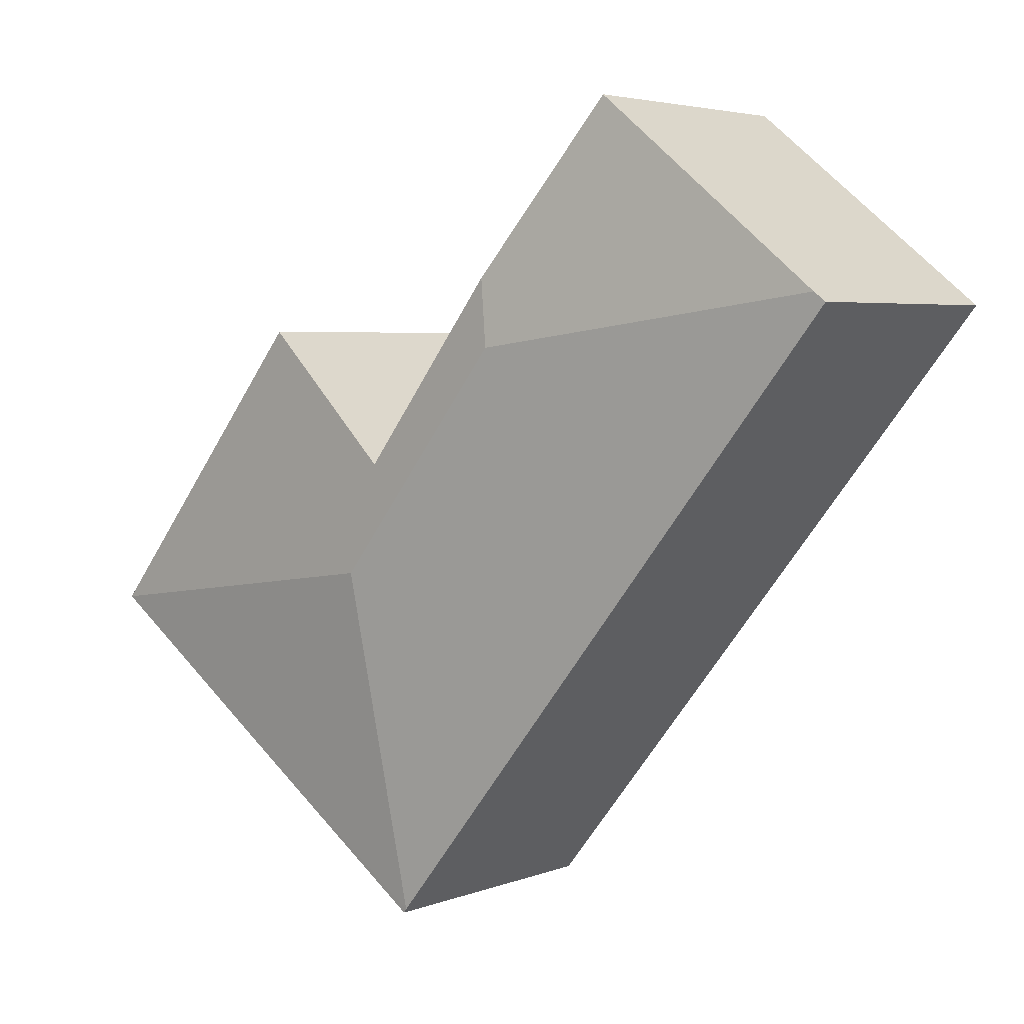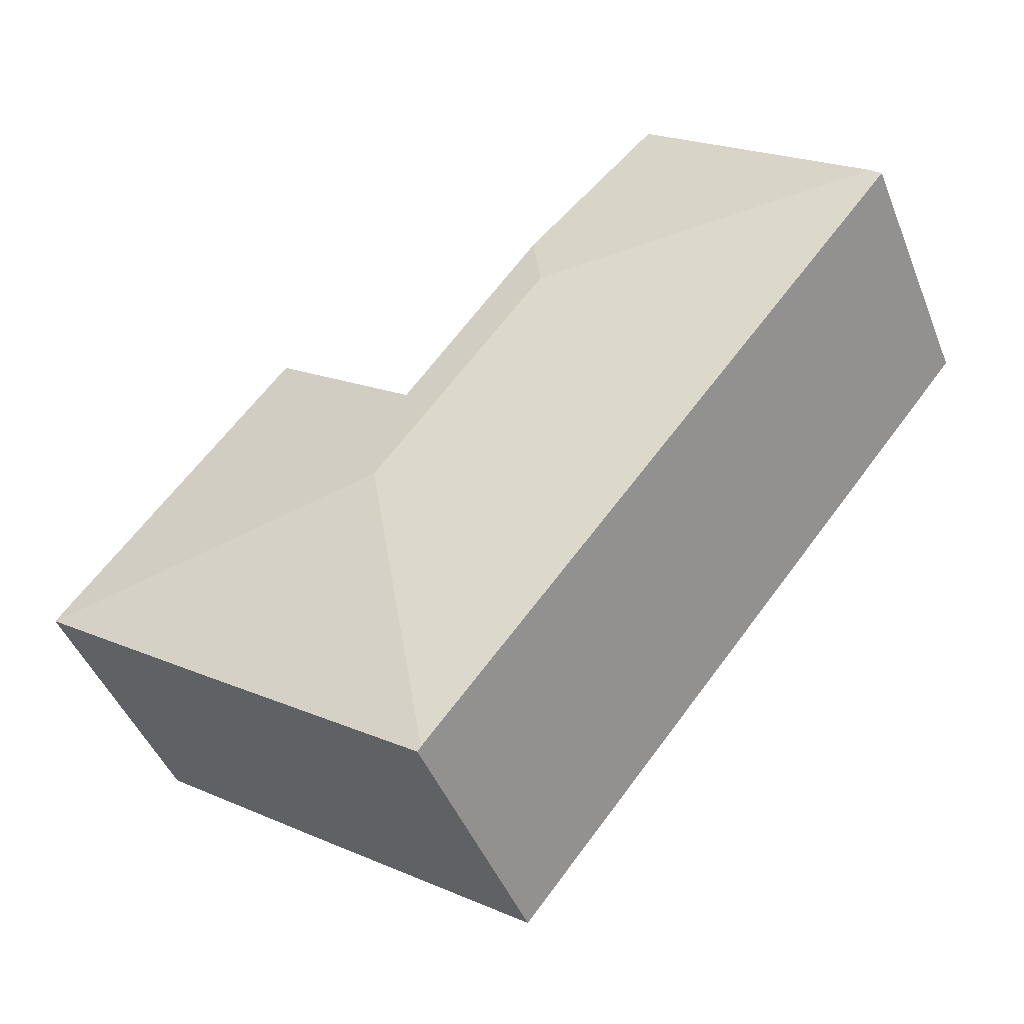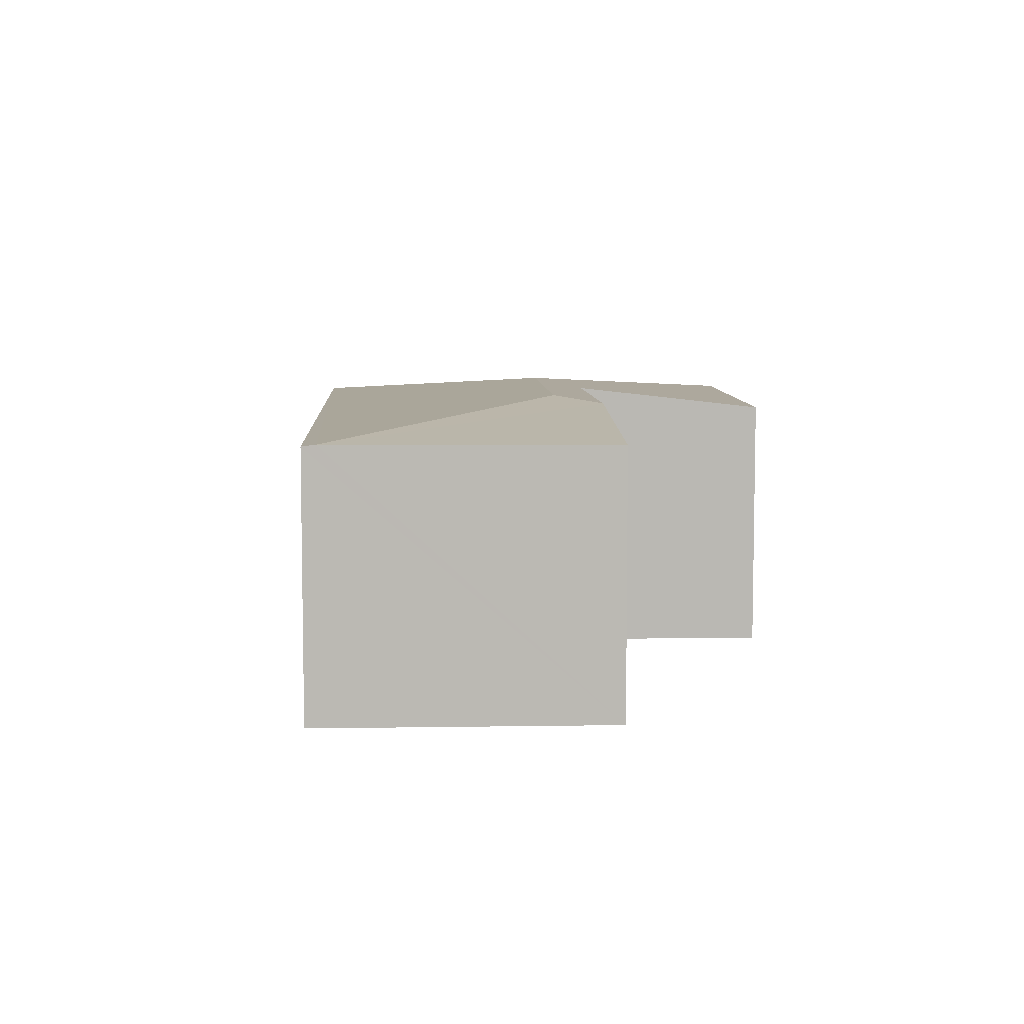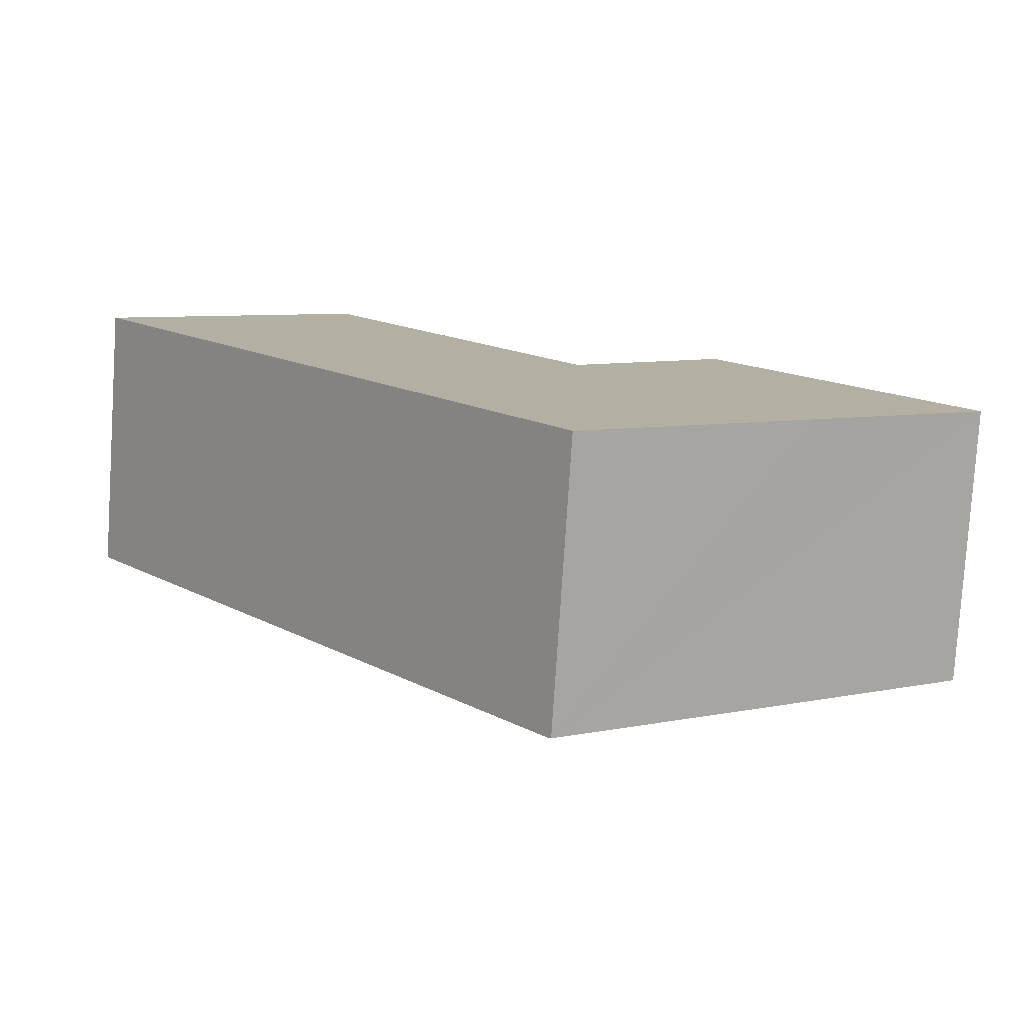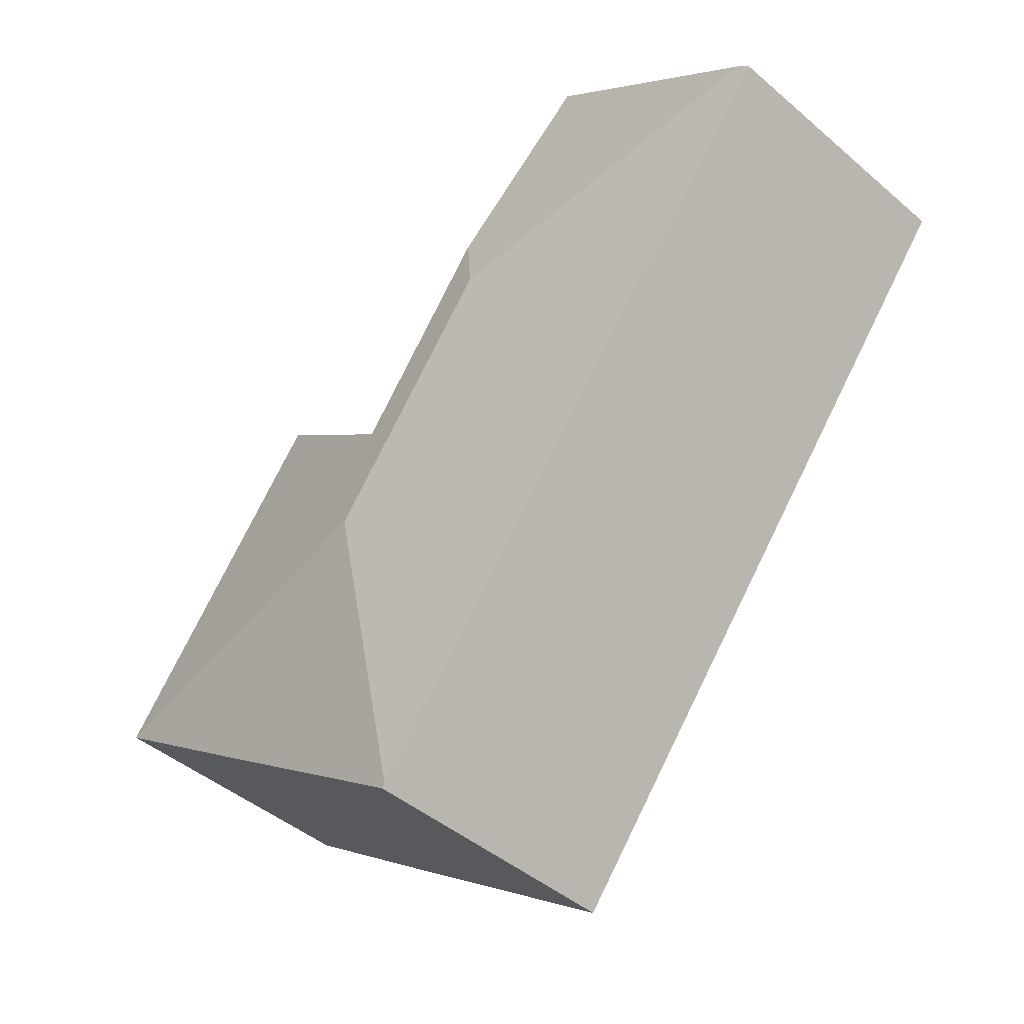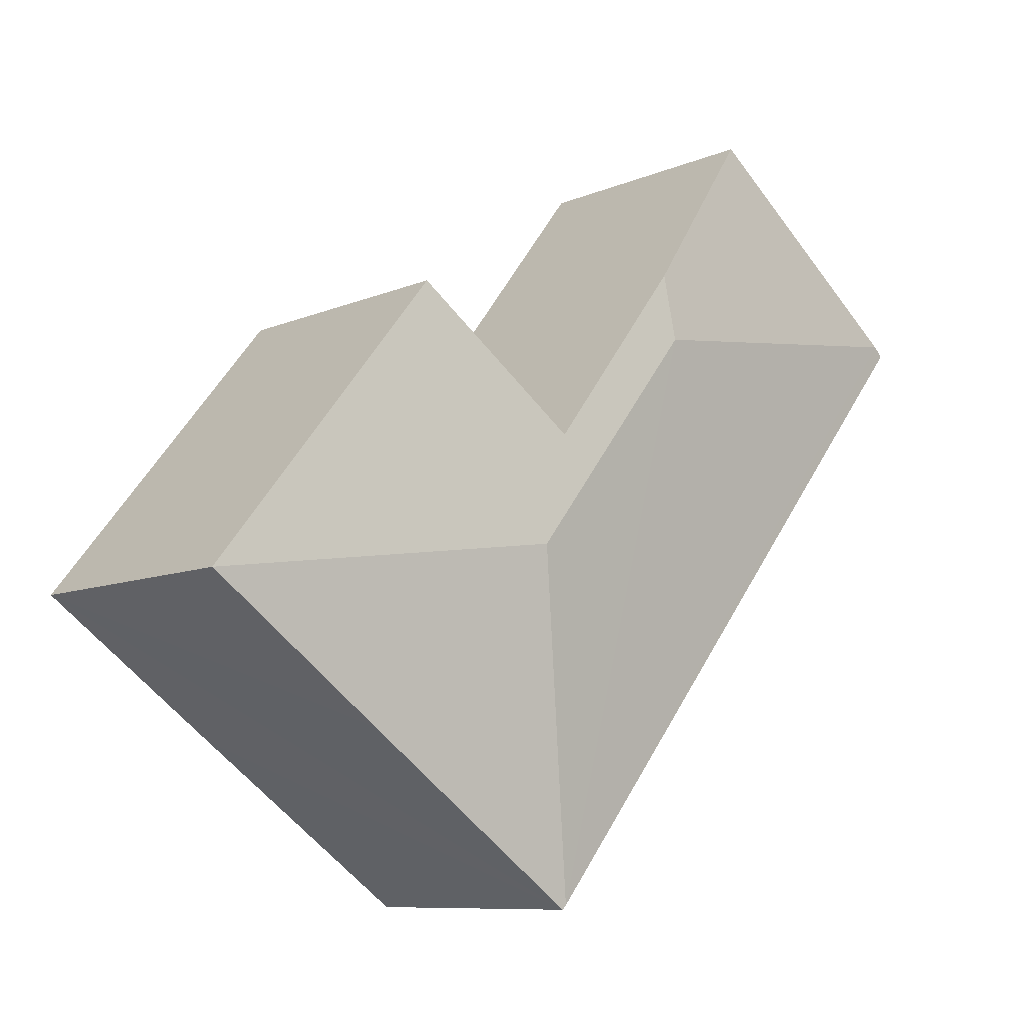
<metadata>
{"format":"obj","ext":"obj","renderer":"f3d","projection":"perspective","resolution":1024,"background":"white","views":[{"elev":4.2,"azim":-140.7,"up":"+Z"},{"elev":-45.8,"azim":-158.8,"up":"+Z"},{"elev":7.4,"azim":-41.3,"up":"+Y"},{"elev":-79.2,"azim":-3.7,"up":"+Z"},{"elev":-44.8,"azim":-134.7,"up":"+Z"},{"elev":-8.9,"azim":138.8,"up":"+Z"}]}
</metadata>
<code>
v  4 3.198 0.285
v  0.122 2.96 0.098
v  2.619 2.943 2.097
v  3.898 3.257 -0.437
v  9.748 2.948 -3.452
v  5.512 3.201 -1.7
v  7.194 2.954 -0.266
v  5.818 3.257 -2.898
v  5.293 2.955 -6.604
v  7.799 2.948 -4.869
v  5.33 2.948 -6.65
v  0 2.942 1.801e-16
v  2.619 -1.284e-16 2.097
v  0.122 -6.001e-18 0.098
v  0 0 0
v  5.512 1.041e-16 -1.7
v  7.194 1.629e-17 -0.266
v  4 -1.745e-17 0.285
v  9.748 2.114e-16 -3.452
v  7.799 2.981e-16 -4.869
v  5.33 4.072e-16 -6.65
v  5.293 4.044e-16 -6.604
g defaultobject
f 1 2 3
f 2 1 4
f 5 6 7
f 6 5 8
f 6 4 1
f 4 6 8
f 9 10 11
f 10 9 8
f 10 8 5
f 2 9 12
f 9 2 4
f 9 4 8
f 2 13 3
f 13 2 12
f 13 12 14
f 14 12 15
f 16 7 6
f 7 16 17
f 13 1 3
f 1 13 6
f 6 13 18
f 6 18 16
f 17 5 7
f 5 17 19
f 19 10 5
f 10 19 11
f 11 19 20
f 11 20 21
f 11 12 9
f 12 11 21
f 12 21 15
f 15 21 22
f 17 20 19
f 20 17 21
f 21 17 22
f 22 17 16
f 22 16 15
f 15 16 18
f 15 18 13
f 15 13 14

</code>
